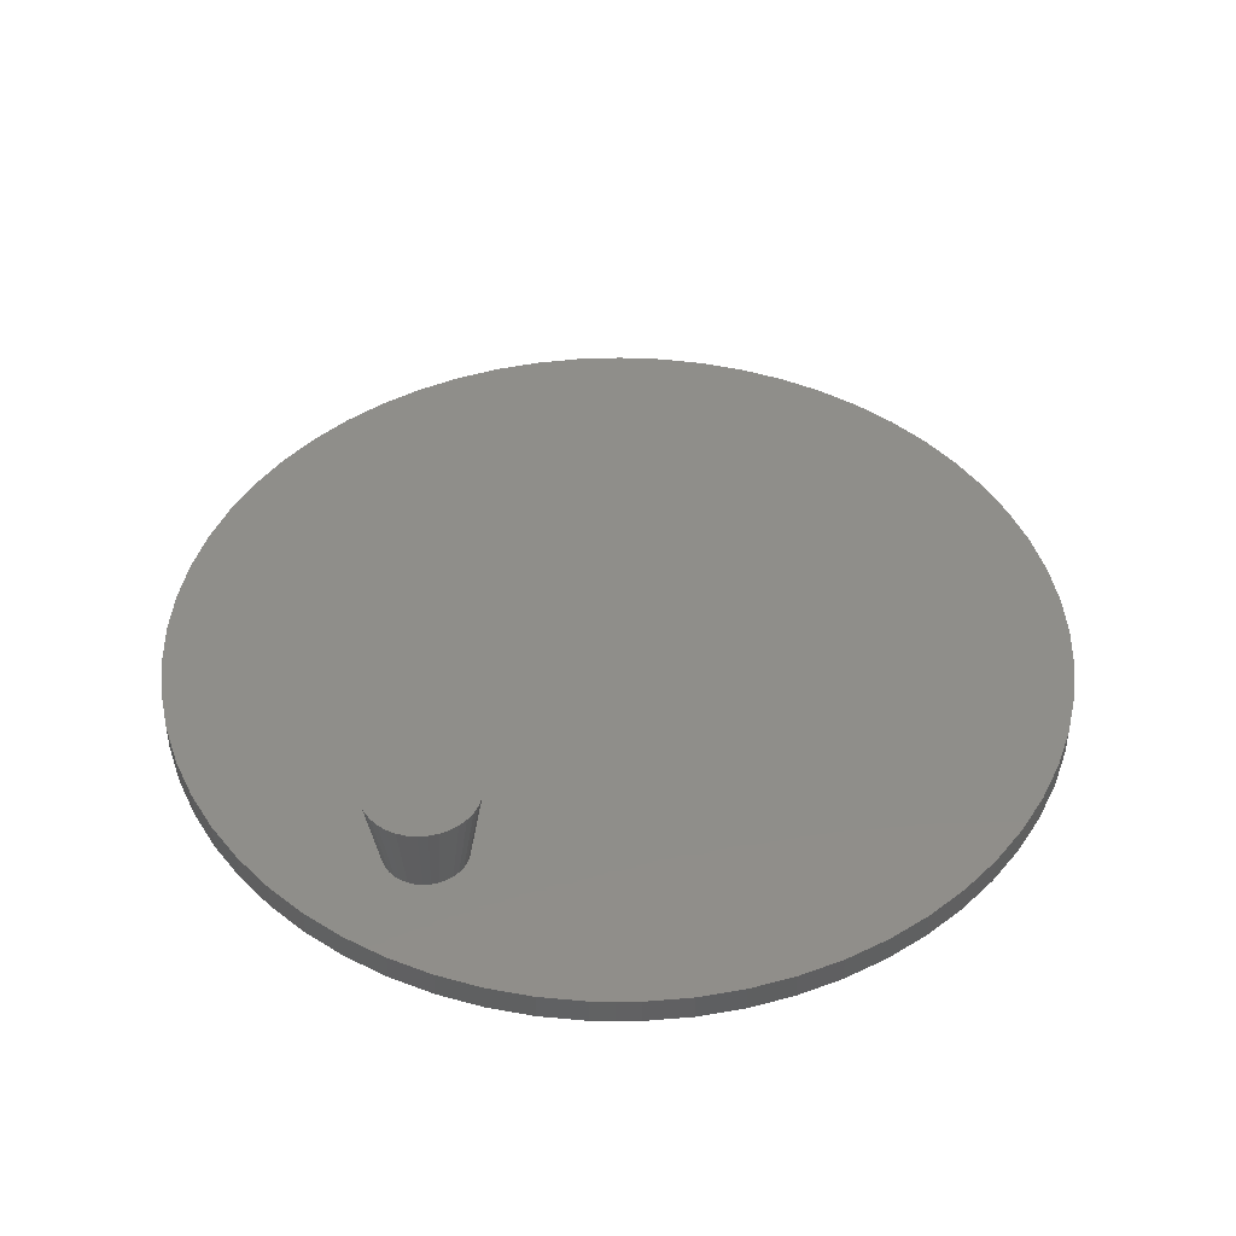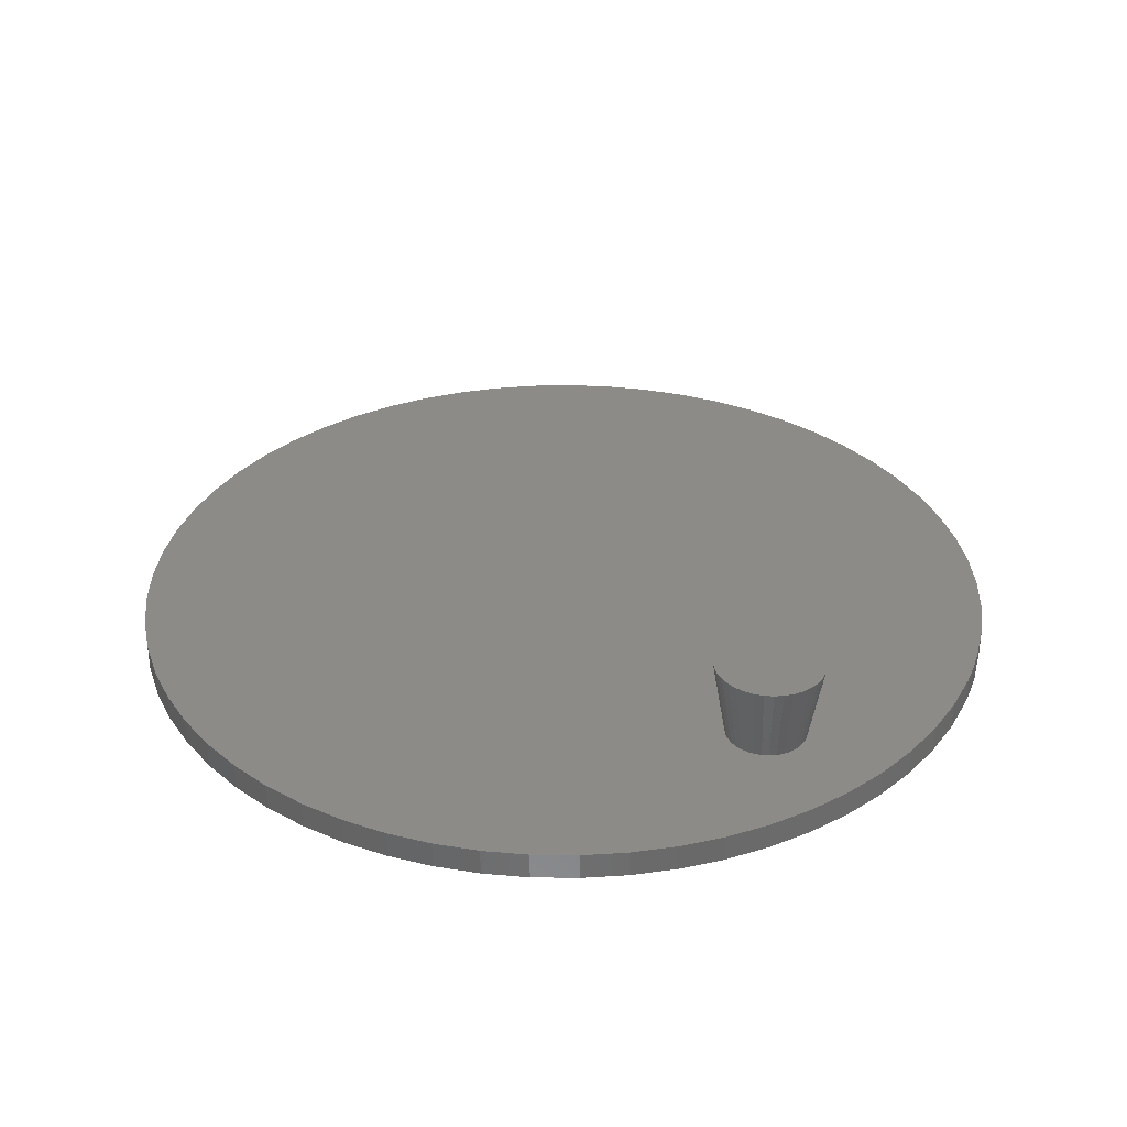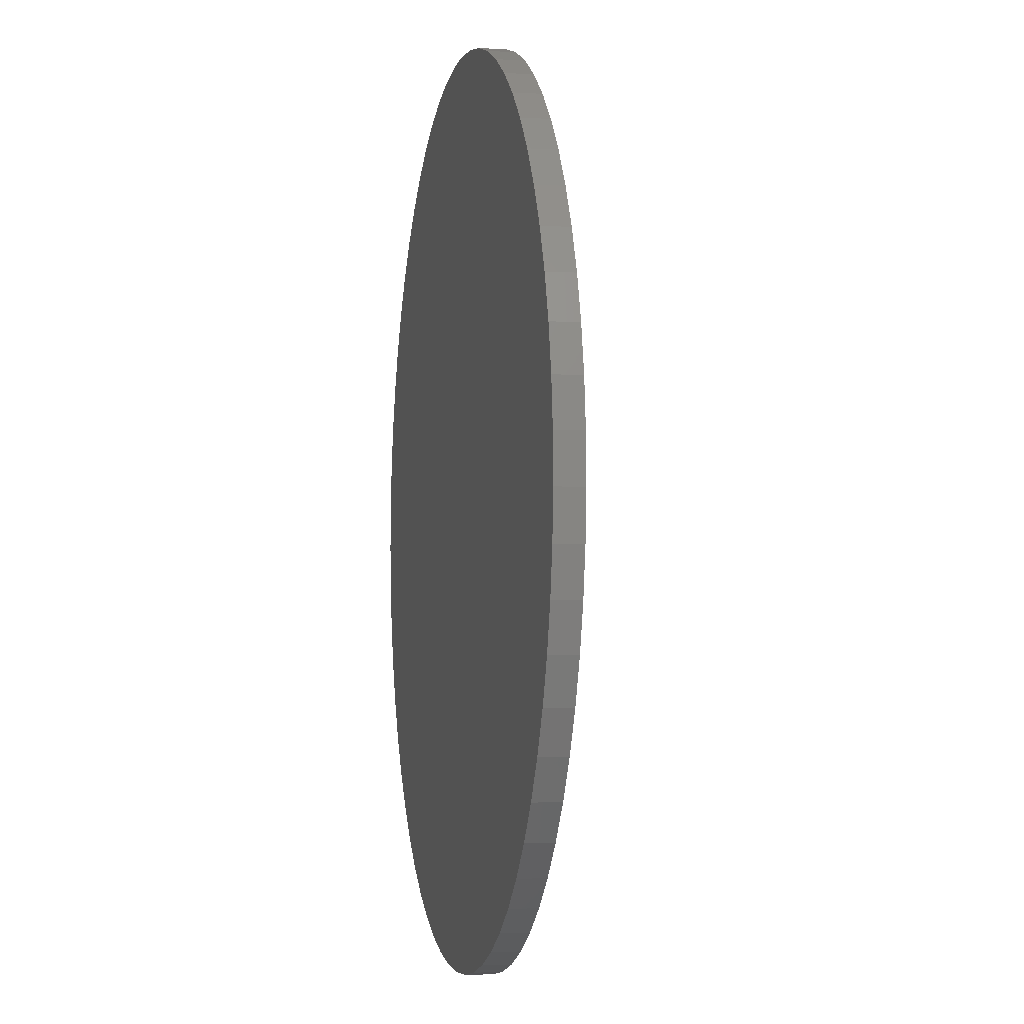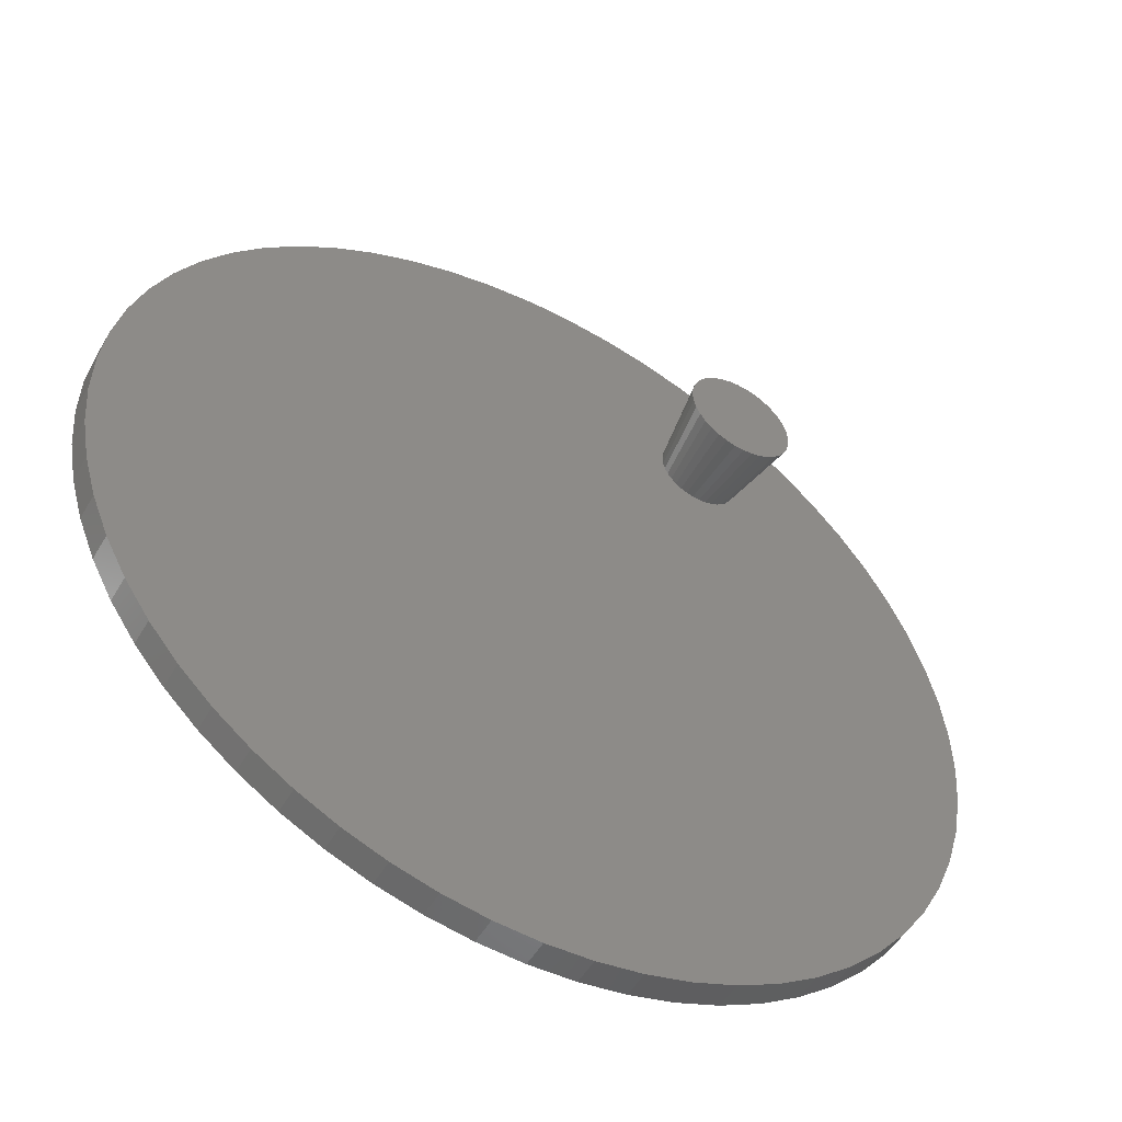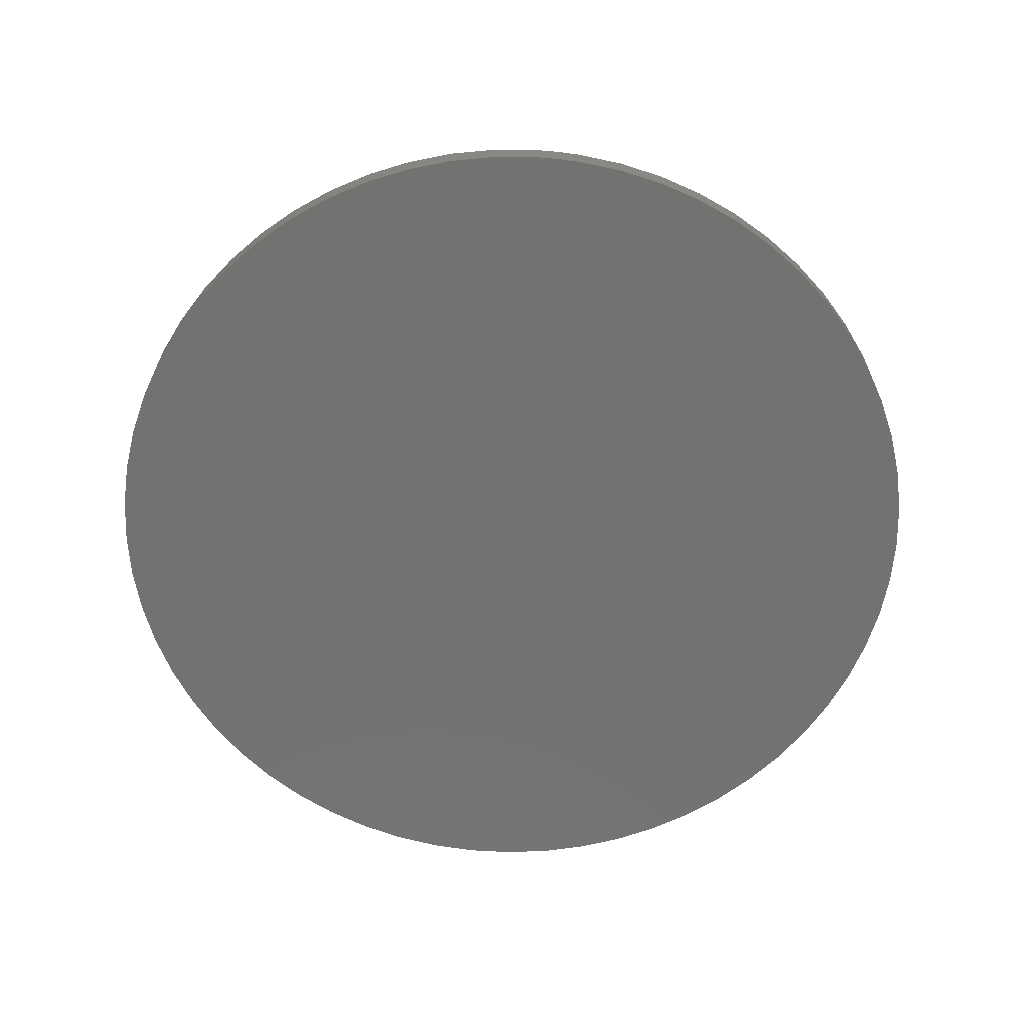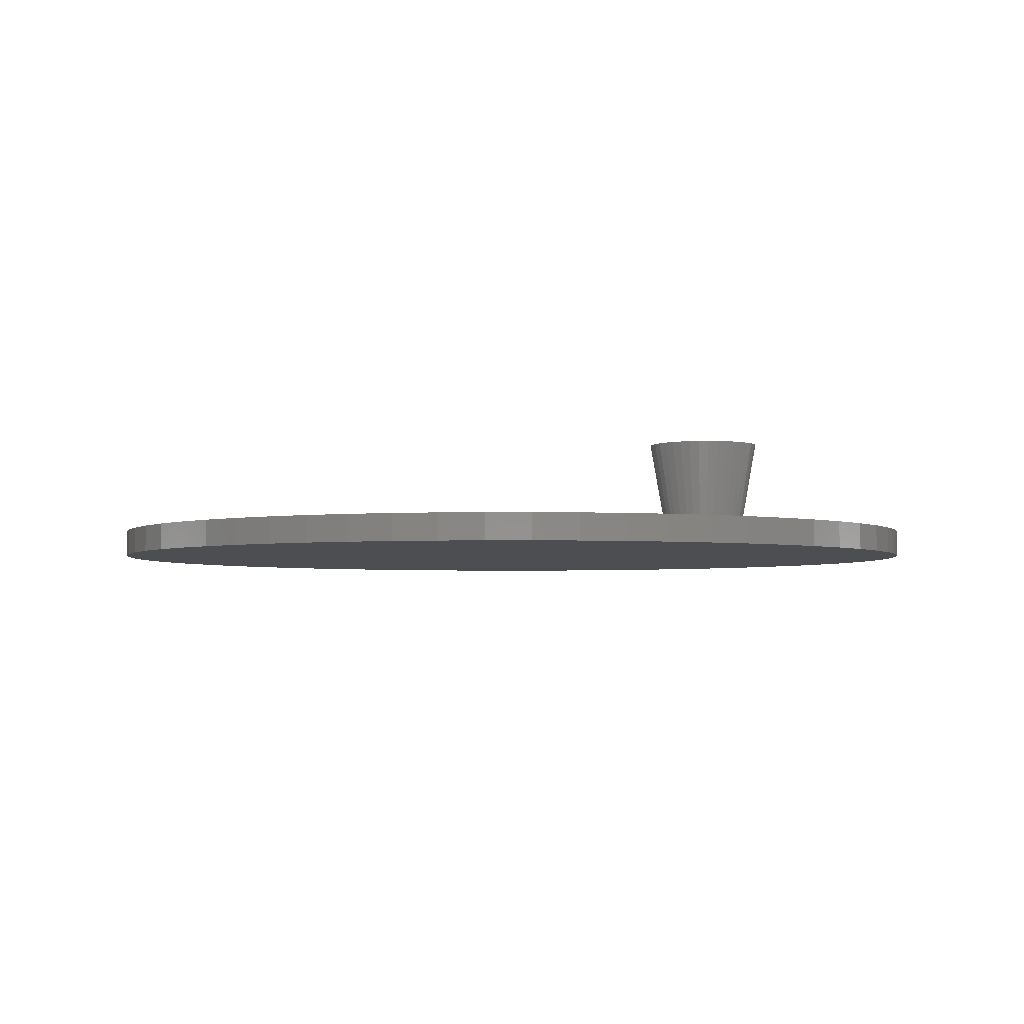
<metadata>
{"format":"stl","ext":"stl","renderer":"f3d","projection":"perspective","resolution":1024,"background":"white","views":[{"elev":43.9,"azim":0.3,"up":"+Y"},{"elev":33.2,"azim":-69.8,"up":"+Y"},{"elev":-4.1,"azim":78.8,"up":"+Z"},{"elev":-51.6,"azim":150.4,"up":"+Z"},{"elev":-64.1,"azim":-6.4,"up":"+Y"},{"elev":-3.5,"azim":-70.4,"up":"+Y"}]}
</metadata>
<code>
# stl→obj: 196 verts, 388 faces
v 10.29 1 27.93
v 10.03 1 27.95
v 10.58 1 31.65
v 9.04 1 30.97
v 14.67 1 0.08666
v 10.29 1 24.98
v 16.35 1 0
v 10.54 1 25.05
v 18.03 1 0.08666
v 6.203 1 29.17
v 7.575 1 30.15
v 9.065 1 27.6
v 24.4 1 2.121
v 22.9 1 1.368
v 10.78 1 25.16
v 21.32 1 0.7744
v 19.69 1 0.3457
v 32.65 1 17.61
v 32.69 1 15.93
v 11.44 1 25.94
v 11.33 1 25.71
v 9.768 1 27.93
v 9.516 1 27.86
v 9.279 1 27.75
v 10.99 1 25.31
v 27.14 1 4.069
v 25.82 1 3.024
v 11.18 1 25.49
v 31.16 1 9.419
v 30.37 1 7.933
v 29.43 1 6.536
v 28.35 1 5.244
v 32.56 1 14.25
v 32.26 1 12.59
v 31.79 1 10.98
v 11.33 1 27.2
v 11.18 1 27.42
v 17.19 1 32.68
v 10.54 1 27.86
v 12.19 1 32.16
v 10.78 1 27.75
v 13.83 1 32.51
v 10.99 1 27.6
v 15.51 1 32.68
v 16.35 1 32.7
v 8.88 1 27.42
v 8.731 1 27.2
v 4.939 1 28.06
v 8.62 1 26.97
v 3.795 1 26.82
v 3.273 1 6.536
v 2.333 1 7.933
v 9.516 1 25.05
v 1.542 1 9.419
v 9.279 1 25.16
v 4.351 1 5.244
v 9.768 1 24.98
v 5.557 1 4.069
v 6.876 1 3.024
v 10.03 1 24.96
v 8.297 1 2.121
v 30.78 1 24.03
v 31.5 1 22.51
v 11.5 1 26.2
v 32.05 1 20.92
v 32.44 1 19.28
v 11.53 1 26.46
v 11.5 1 26.72
v 26.5 1 29.17
v 13.01 1 0.3457
v 11.38 1 0.7744
v 9.803 1 1.368
v 11.44 1 26.97
v 23.66 1 30.97
v 25.12 1 30.15
v 18.87 1 32.51
v 20.51 1 32.16
v 22.12 1 31.65
v 8.553 1 26.72
v 8.53 1 26.46
v 2.785 1 25.48
v 8.553 1 26.2
v 1.918 1 24.03
v 8.62 1 25.94
v 1.205 1 22.51
v 8.731 1 25.71
v 27.76 1 28.06
v 28.9 1 26.82
v 29.92 1 25.48
v 8.88 1 25.49
v 0.2649 1 19.28
v 0.6515 1 20.92
v 9.065 1 25.31
v 0.00542 1 15.93
v 0.04876 1 17.61
v 0.9076 1 10.98
v 0.4371 1 12.59
v 0.1353 1 14.25
v 16.35 0 32.7
v 15.51 0 32.68
v 17.19 0 32.68
v 18.87 0 32.51
v 20.51 0 32.16
v 22.12 0 31.65
v 23.66 0 30.97
v 25.12 0 30.15
v 26.5 0 29.17
v 27.76 0 28.06
v 28.9 0 26.82
v 29.92 0 25.48
v 30.78 0 24.03
v 31.5 0 22.51
v 32.05 0 20.92
v 32.44 0 19.28
v 32.65 0 17.61
v 32.69 0 15.93
v 32.56 0 14.25
v 32.26 0 12.59
v 31.79 0 10.98
v 31.16 0 9.419
v 30.37 0 7.933
v 29.43 0 6.536
v 28.35 0 5.244
v 27.14 0 4.069
v 25.82 0 3.024
v 24.4 0 2.121
v 22.9 0 1.368
v 21.32 0 0.7744
v 19.69 0 0.3457
v 18.03 0 0.08666
v 16.35 0 0
v 14.67 0 0.08666
v 13.01 0 0.3457
v 11.38 0 0.7744
v 9.803 0 1.368
v 8.297 0 2.121
v 6.876 0 3.024
v 5.557 0 4.069
v 4.351 0 5.244
v 3.273 0 6.536
v 2.333 0 7.933
v 1.542 0 9.419
v 0.9076 0 10.98
v 0.4371 0 12.59
v 0.1353 0 14.25
v 0.00542 0 15.93
v 0.04876 0 17.61
v 0.2649 0 19.28
v 0.6515 0 20.92
v 1.205 0 22.51
v 1.918 0 24.03
v 2.785 0 25.48
v 3.795 0 26.82
v 4.939 0 28.06
v 6.203 0 29.17
v 7.575 0 30.15
v 9.04 0 30.97
v 10.58 0 31.65
v 12.19 0 32.16
v 13.83 0 32.51
v 10.38 4 28.45
v 10.72 4 28.36
v 11.04 4 28.21
v 11.33 4 28.01
v 11.58 4 27.76
v 11.78 4 27.47
v 11.93 4 27.15
v 12.02 4 26.81
v 12.06 4 26.46
v 12.02 4 26.1
v 11.93 4 25.76
v 11.78 4 25.44
v 11.58 4 25.15
v 11.33 4 24.9
v 11.04 4 24.7
v 10.72 4 24.55
v 10.38 4 24.46
v 10.03 4 24.43
v 9.676 4 24.46
v 9.335 4 24.55
v 9.015 4 24.7
v 8.725 4 24.9
v 8.475 4 25.15
v 8.273 4 25.44
v 8.123 4 25.76
v 8.032 4 26.1
v 8.001 4 26.46
v 8.032 4 26.81
v 8.123 4 27.15
v 8.273 4 27.47
v 8.475 4 27.76
v 8.725 4 28.01
v 9.015 4 28.21
v 9.335 4 28.36
v 9.676 4 28.45
v 10.03 4 28.48
f 1 2 3
f 3 2 4
f 5 6 7
f 7 6 8
f 7 8 9
f 10 11 12
f 13 14 15
f 15 14 16
f 15 16 8
f 8 16 17
f 8 17 9
f 18 19 20
f 20 19 21
f 2 22 4
f 4 22 23
f 4 23 11
f 11 23 24
f 11 24 12
f 25 26 15
f 15 26 27
f 15 27 13
f 28 29 25
f 25 29 30
f 30 31 25
f 25 31 32
f 25 32 26
f 19 33 21
f 21 33 34
f 21 34 28
f 28 34 35
f 28 35 29
f 36 37 38
f 1 3 39
f 39 3 40
f 39 40 41
f 41 40 42
f 41 42 43
f 43 42 44
f 43 44 37
f 37 44 45
f 37 45 38
f 12 46 10
f 10 46 47
f 10 47 48
f 48 47 49
f 48 49 50
f 51 52 53
f 53 52 54
f 53 54 55
f 51 53 56
f 56 53 57
f 56 57 58
f 58 57 59
f 59 57 60
f 59 60 61
f 62 63 64
f 64 63 65
f 64 65 20
f 20 65 66
f 20 66 18
f 67 68 69
f 5 70 6
f 6 70 71
f 6 71 60
f 60 71 72
f 60 72 61
f 73 74 68
f 68 74 75
f 68 75 69
f 38 76 36
f 36 76 77
f 36 77 73
f 73 77 78
f 73 78 74
f 49 79 50
f 50 79 80
f 50 80 81
f 81 80 82
f 81 82 83
f 83 82 84
f 83 84 85
f 85 84 86
f 69 87 67
f 67 87 88
f 67 88 64
f 64 88 89
f 64 89 62
f 90 91 86
f 86 91 92
f 86 92 85
f 93 94 90
f 90 94 95
f 90 95 91
f 54 96 55
f 55 96 97
f 55 97 93
f 93 97 98
f 93 98 94
f 38 45 99
f 99 45 100
f 99 101 38
f 38 101 102
f 38 102 76
f 76 102 103
f 76 103 77
f 77 103 104
f 77 104 78
f 78 104 105
f 78 105 74
f 74 105 106
f 74 106 75
f 75 106 107
f 75 107 69
f 69 107 108
f 69 108 87
f 87 108 109
f 87 109 88
f 88 109 110
f 88 110 89
f 89 110 111
f 89 111 62
f 62 111 112
f 62 112 63
f 63 112 113
f 63 113 65
f 65 113 114
f 65 114 66
f 66 114 115
f 66 115 18
f 18 115 116
f 18 116 19
f 19 116 117
f 19 117 33
f 33 117 118
f 33 118 34
f 34 118 119
f 34 119 35
f 35 119 120
f 35 120 29
f 29 120 121
f 29 121 30
f 30 121 122
f 30 122 31
f 31 122 123
f 31 123 32
f 32 123 124
f 32 124 26
f 26 124 125
f 26 125 27
f 27 125 126
f 27 126 13
f 13 126 127
f 13 127 14
f 14 127 128
f 14 128 16
f 16 128 129
f 16 129 17
f 17 129 130
f 17 130 9
f 9 130 131
f 9 131 7
f 7 131 132
f 7 132 5
f 5 132 133
f 5 133 70
f 70 133 134
f 70 134 71
f 71 134 135
f 71 135 72
f 72 135 136
f 72 136 61
f 61 136 137
f 61 137 59
f 59 137 138
f 59 138 58
f 58 138 139
f 58 139 56
f 56 139 140
f 56 140 51
f 51 140 141
f 51 141 52
f 52 141 142
f 52 142 54
f 54 142 143
f 54 143 96
f 96 143 144
f 96 144 97
f 97 144 145
f 97 145 98
f 98 145 146
f 98 146 94
f 94 146 147
f 94 147 95
f 95 147 148
f 95 148 91
f 91 148 149
f 91 149 92
f 92 149 150
f 92 150 85
f 85 150 151
f 85 151 83
f 83 151 152
f 83 152 81
f 81 152 153
f 81 153 50
f 50 153 154
f 50 154 48
f 48 154 155
f 48 155 10
f 10 155 156
f 10 156 11
f 11 156 157
f 11 157 4
f 4 157 158
f 4 158 3
f 3 158 159
f 3 159 40
f 40 159 160
f 40 160 42
f 42 160 100
f 42 100 44
f 44 100 45
f 129 101 130
f 130 101 131
f 149 148 100
f 140 100 141
f 141 100 142
f 134 133 100
f 129 128 101
f 101 128 127
f 101 127 126
f 126 125 101
f 101 125 124
f 101 124 123
f 115 114 108
f 108 114 113
f 155 154 100
f 100 154 153
f 100 153 152
f 148 147 100
f 100 147 146
f 100 146 145
f 140 139 100
f 100 139 138
f 100 138 137
f 101 99 131
f 131 99 100
f 131 100 132
f 132 100 133
f 120 119 101
f 101 119 118
f 101 118 117
f 107 117 108
f 108 117 116
f 108 116 115
f 107 106 117
f 117 106 105
f 117 105 104
f 104 103 117
f 117 103 102
f 117 102 101
f 158 157 159
f 159 157 160
f 160 157 100
f 100 157 156
f 100 156 155
f 152 151 100
f 100 151 150
f 100 150 149
f 145 144 100
f 100 144 143
f 100 143 142
f 113 112 108
f 108 112 111
f 108 111 109
f 109 111 110
f 137 136 100
f 100 136 135
f 100 135 134
f 123 122 101
f 101 122 121
f 101 121 120
f 161 1 162
f 162 1 39
f 162 39 163
f 163 39 41
f 163 41 164
f 164 41 43
f 164 43 165
f 165 43 37
f 165 37 166
f 166 37 36
f 166 36 167
f 167 36 73
f 167 73 168
f 168 73 68
f 168 68 169
f 169 68 67
f 169 67 170
f 170 67 64
f 170 64 171
f 171 64 20
f 171 20 172
f 172 20 21
f 172 21 173
f 173 21 28
f 173 28 174
f 174 28 25
f 174 25 175
f 175 25 15
f 175 15 176
f 176 15 8
f 176 8 177
f 177 8 6
f 177 6 178
f 178 6 60
f 178 60 179
f 179 60 57
f 179 57 180
f 180 57 53
f 180 53 181
f 181 53 55
f 181 55 182
f 182 55 93
f 182 93 183
f 183 93 90
f 183 90 184
f 184 90 86
f 184 86 185
f 185 86 84
f 185 84 186
f 186 84 82
f 186 82 187
f 187 82 80
f 187 80 188
f 188 80 79
f 188 79 189
f 189 79 49
f 189 49 190
f 190 49 47
f 190 47 191
f 191 47 46
f 191 46 192
f 192 46 12
f 192 12 193
f 193 12 24
f 193 24 194
f 194 24 23
f 194 23 195
f 195 23 22
f 195 22 196
f 196 22 2
f 196 2 161
f 161 2 1
f 180 161 179
f 179 161 162
f 162 163 179
f 179 163 164
f 179 164 165
f 190 182 183
f 191 180 190
f 190 180 181
f 190 181 182
f 191 192 180
f 180 192 193
f 180 193 194
f 194 195 180
f 180 195 196
f 180 196 161
f 165 166 179
f 179 166 167
f 179 167 168
f 183 184 190
f 190 184 185
f 190 185 186
f 177 170 176
f 176 170 171
f 168 169 179
f 179 169 170
f 179 170 178
f 178 170 177
f 186 187 190
f 190 187 188
f 190 188 189
f 171 172 176
f 176 172 173
f 176 173 175
f 175 173 174

</code>
